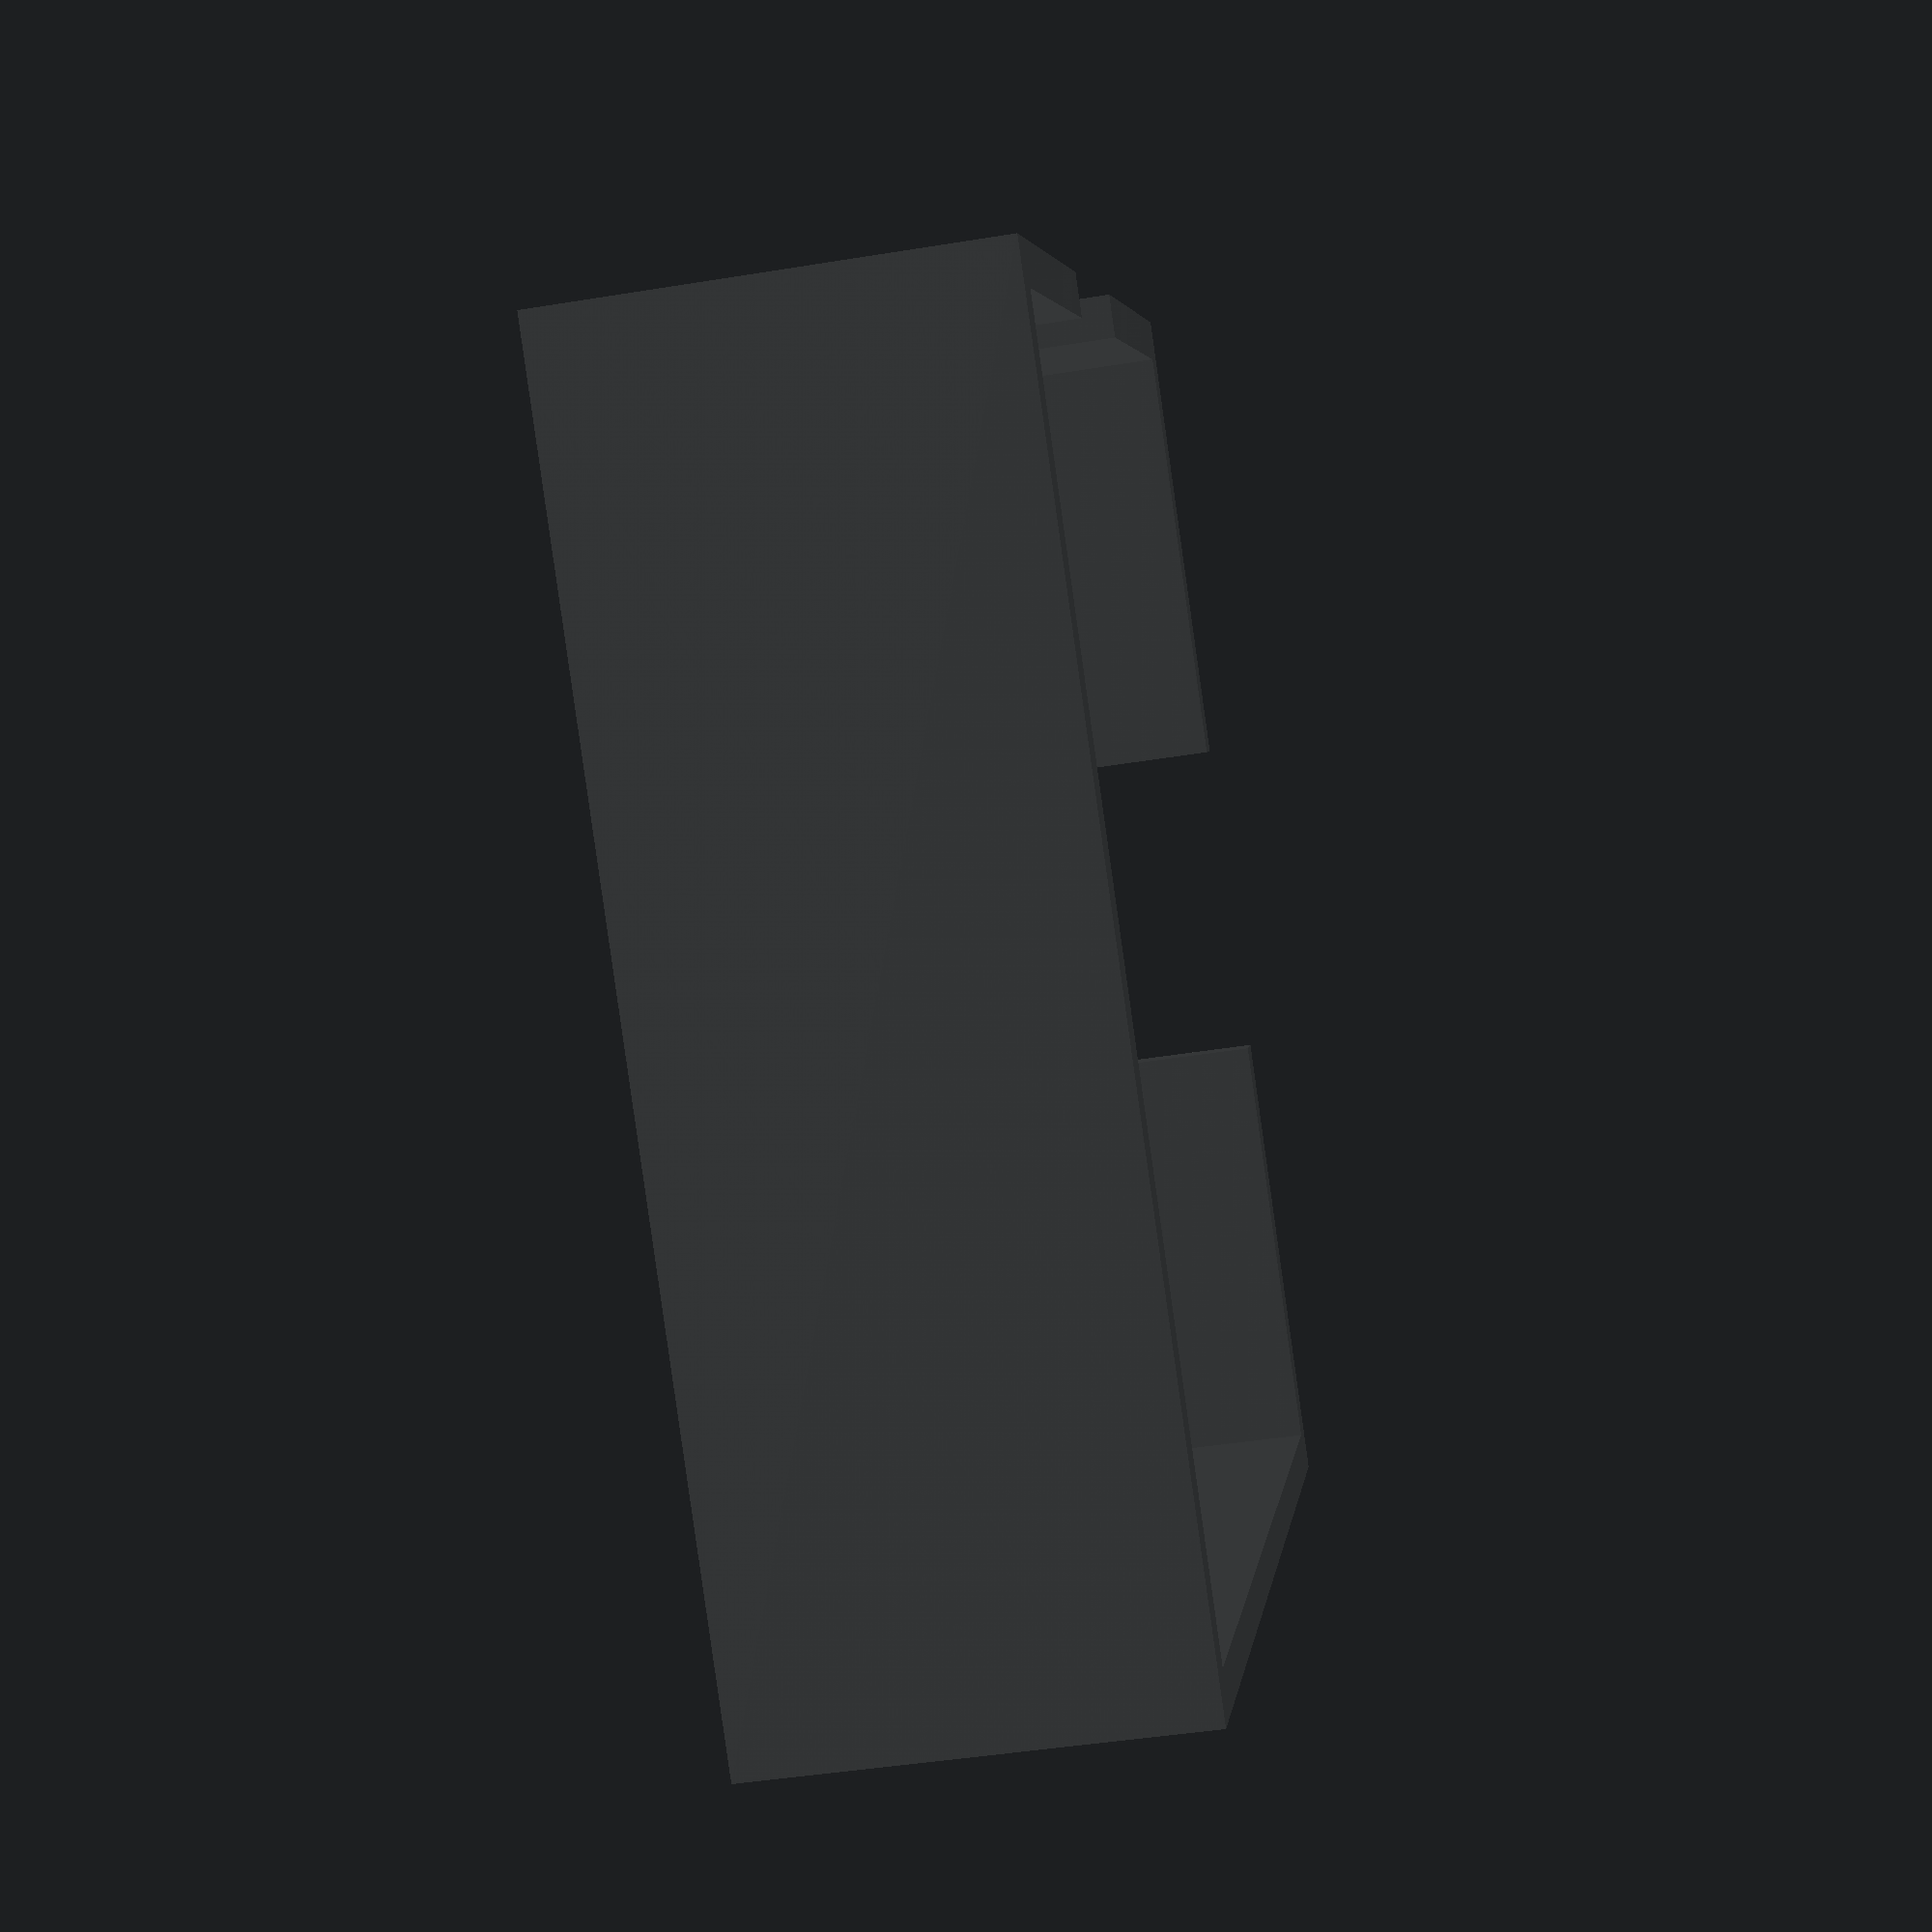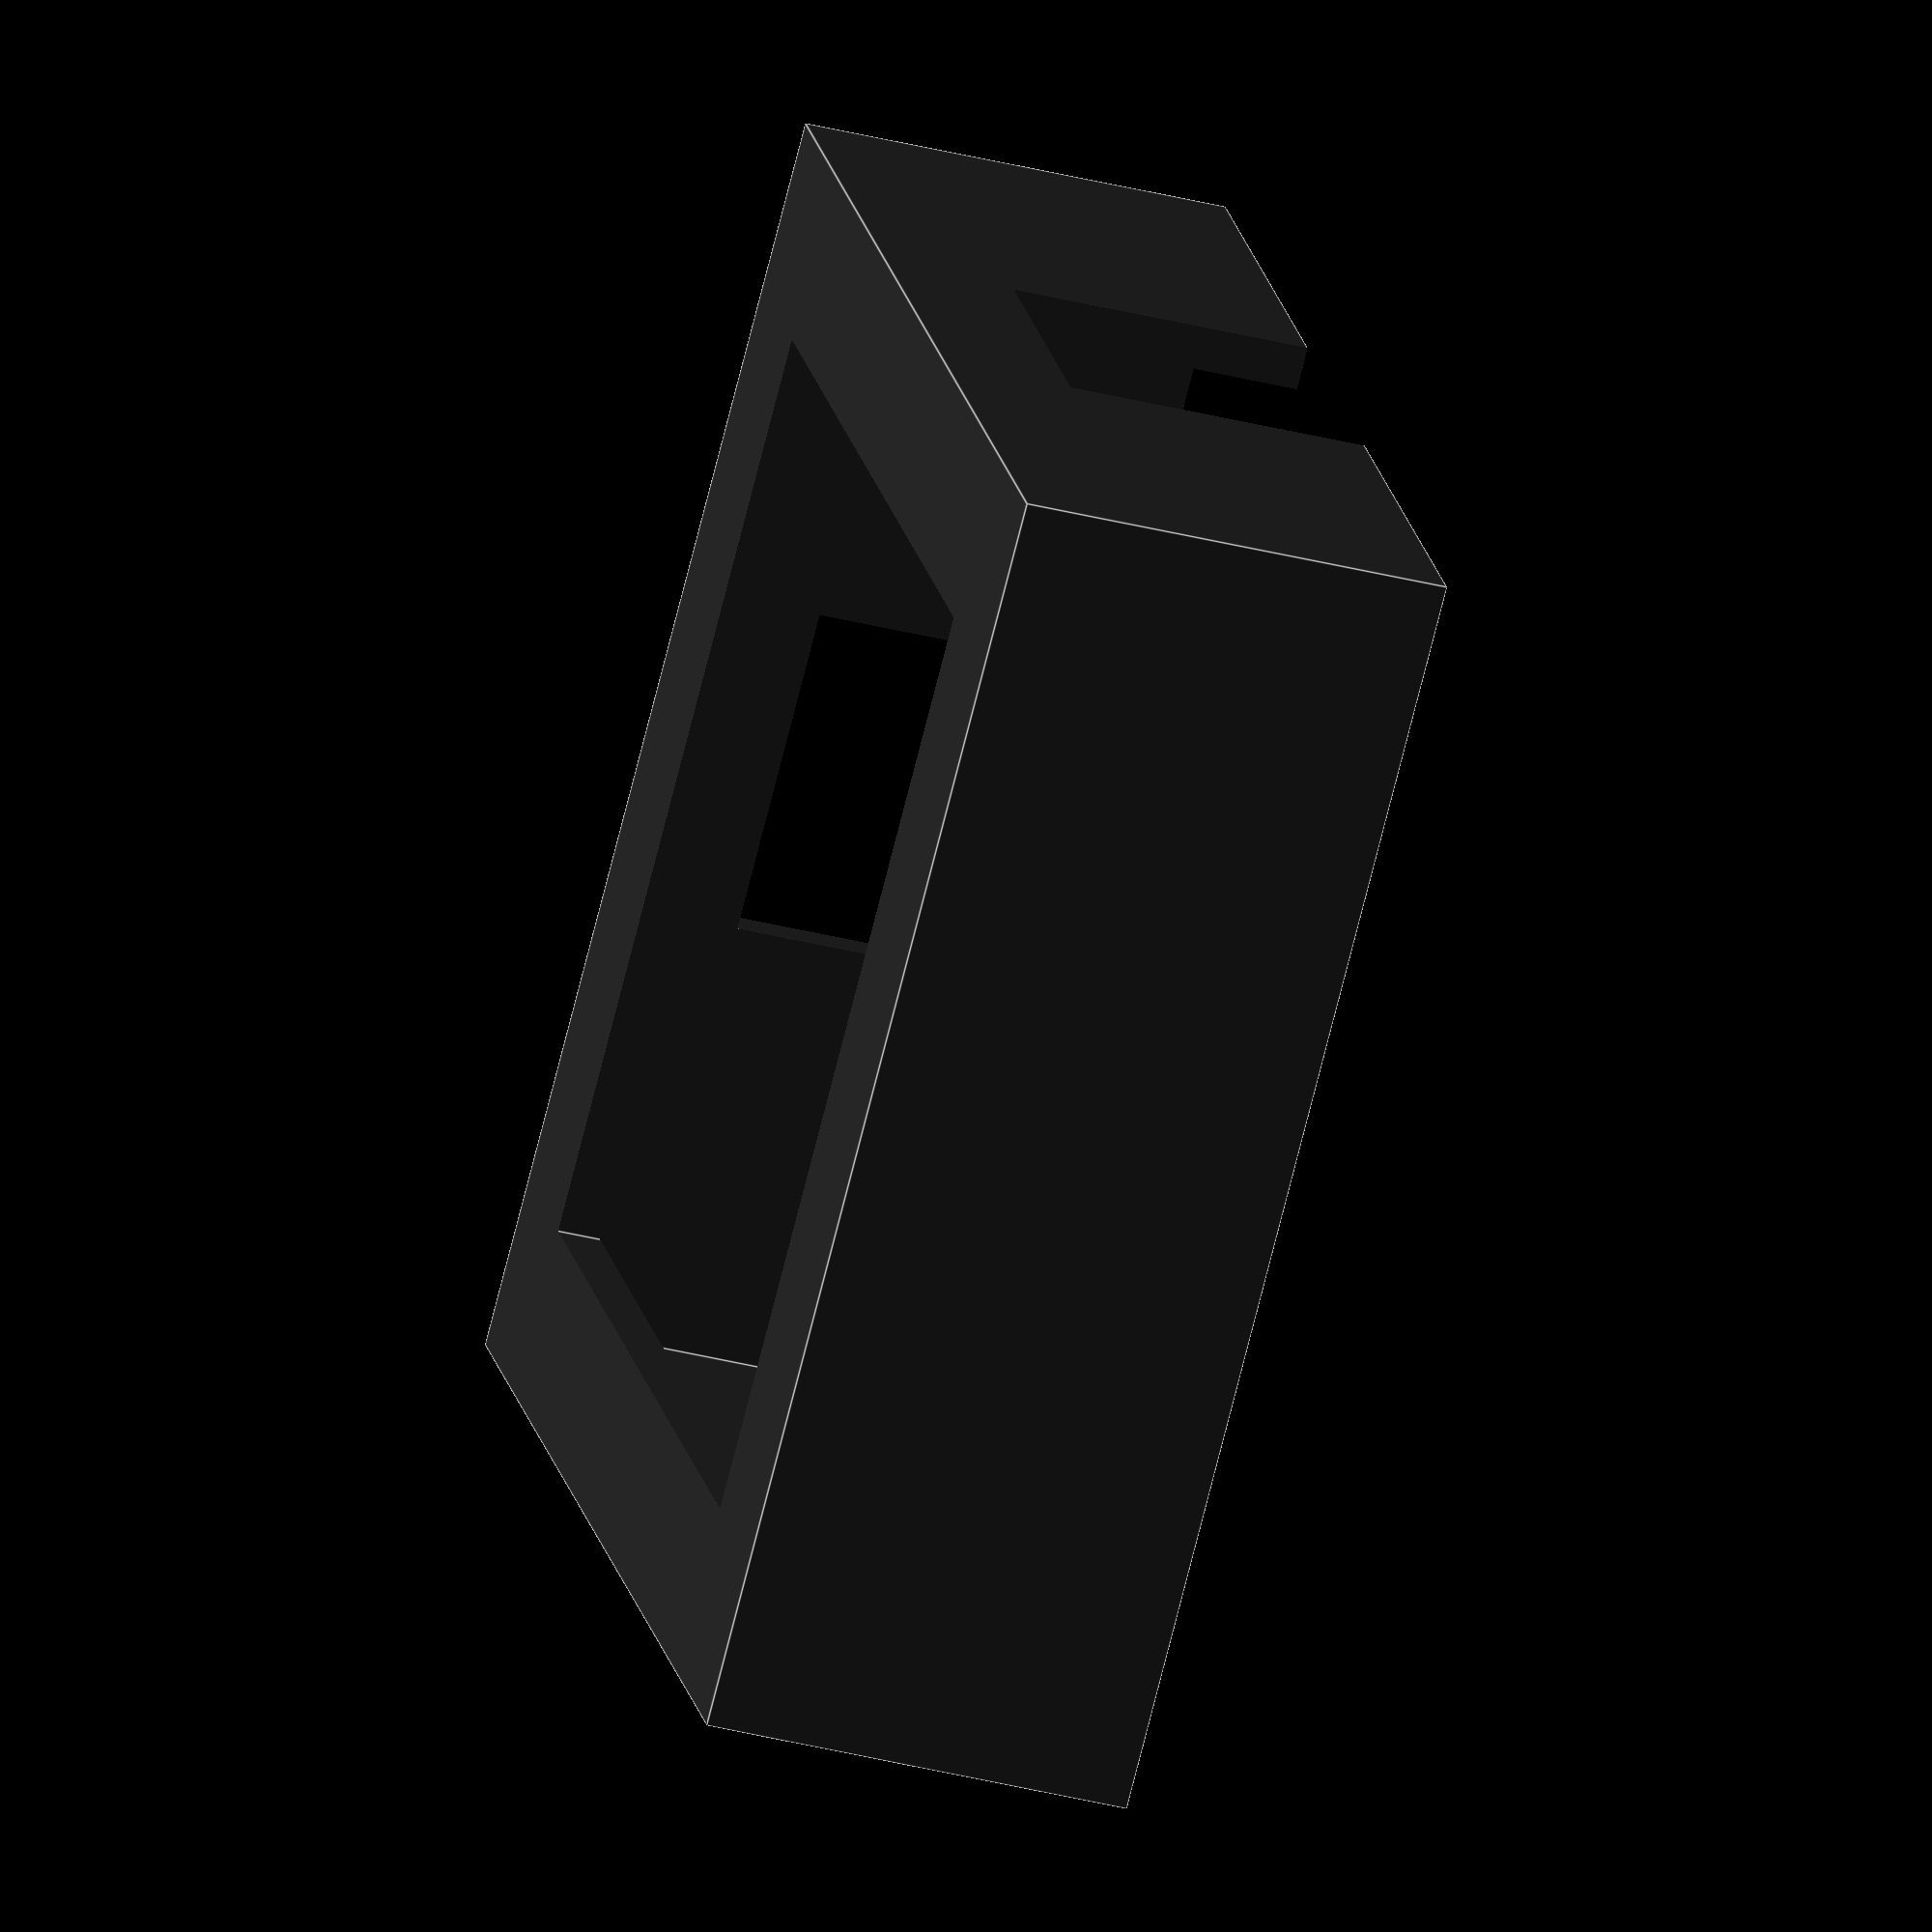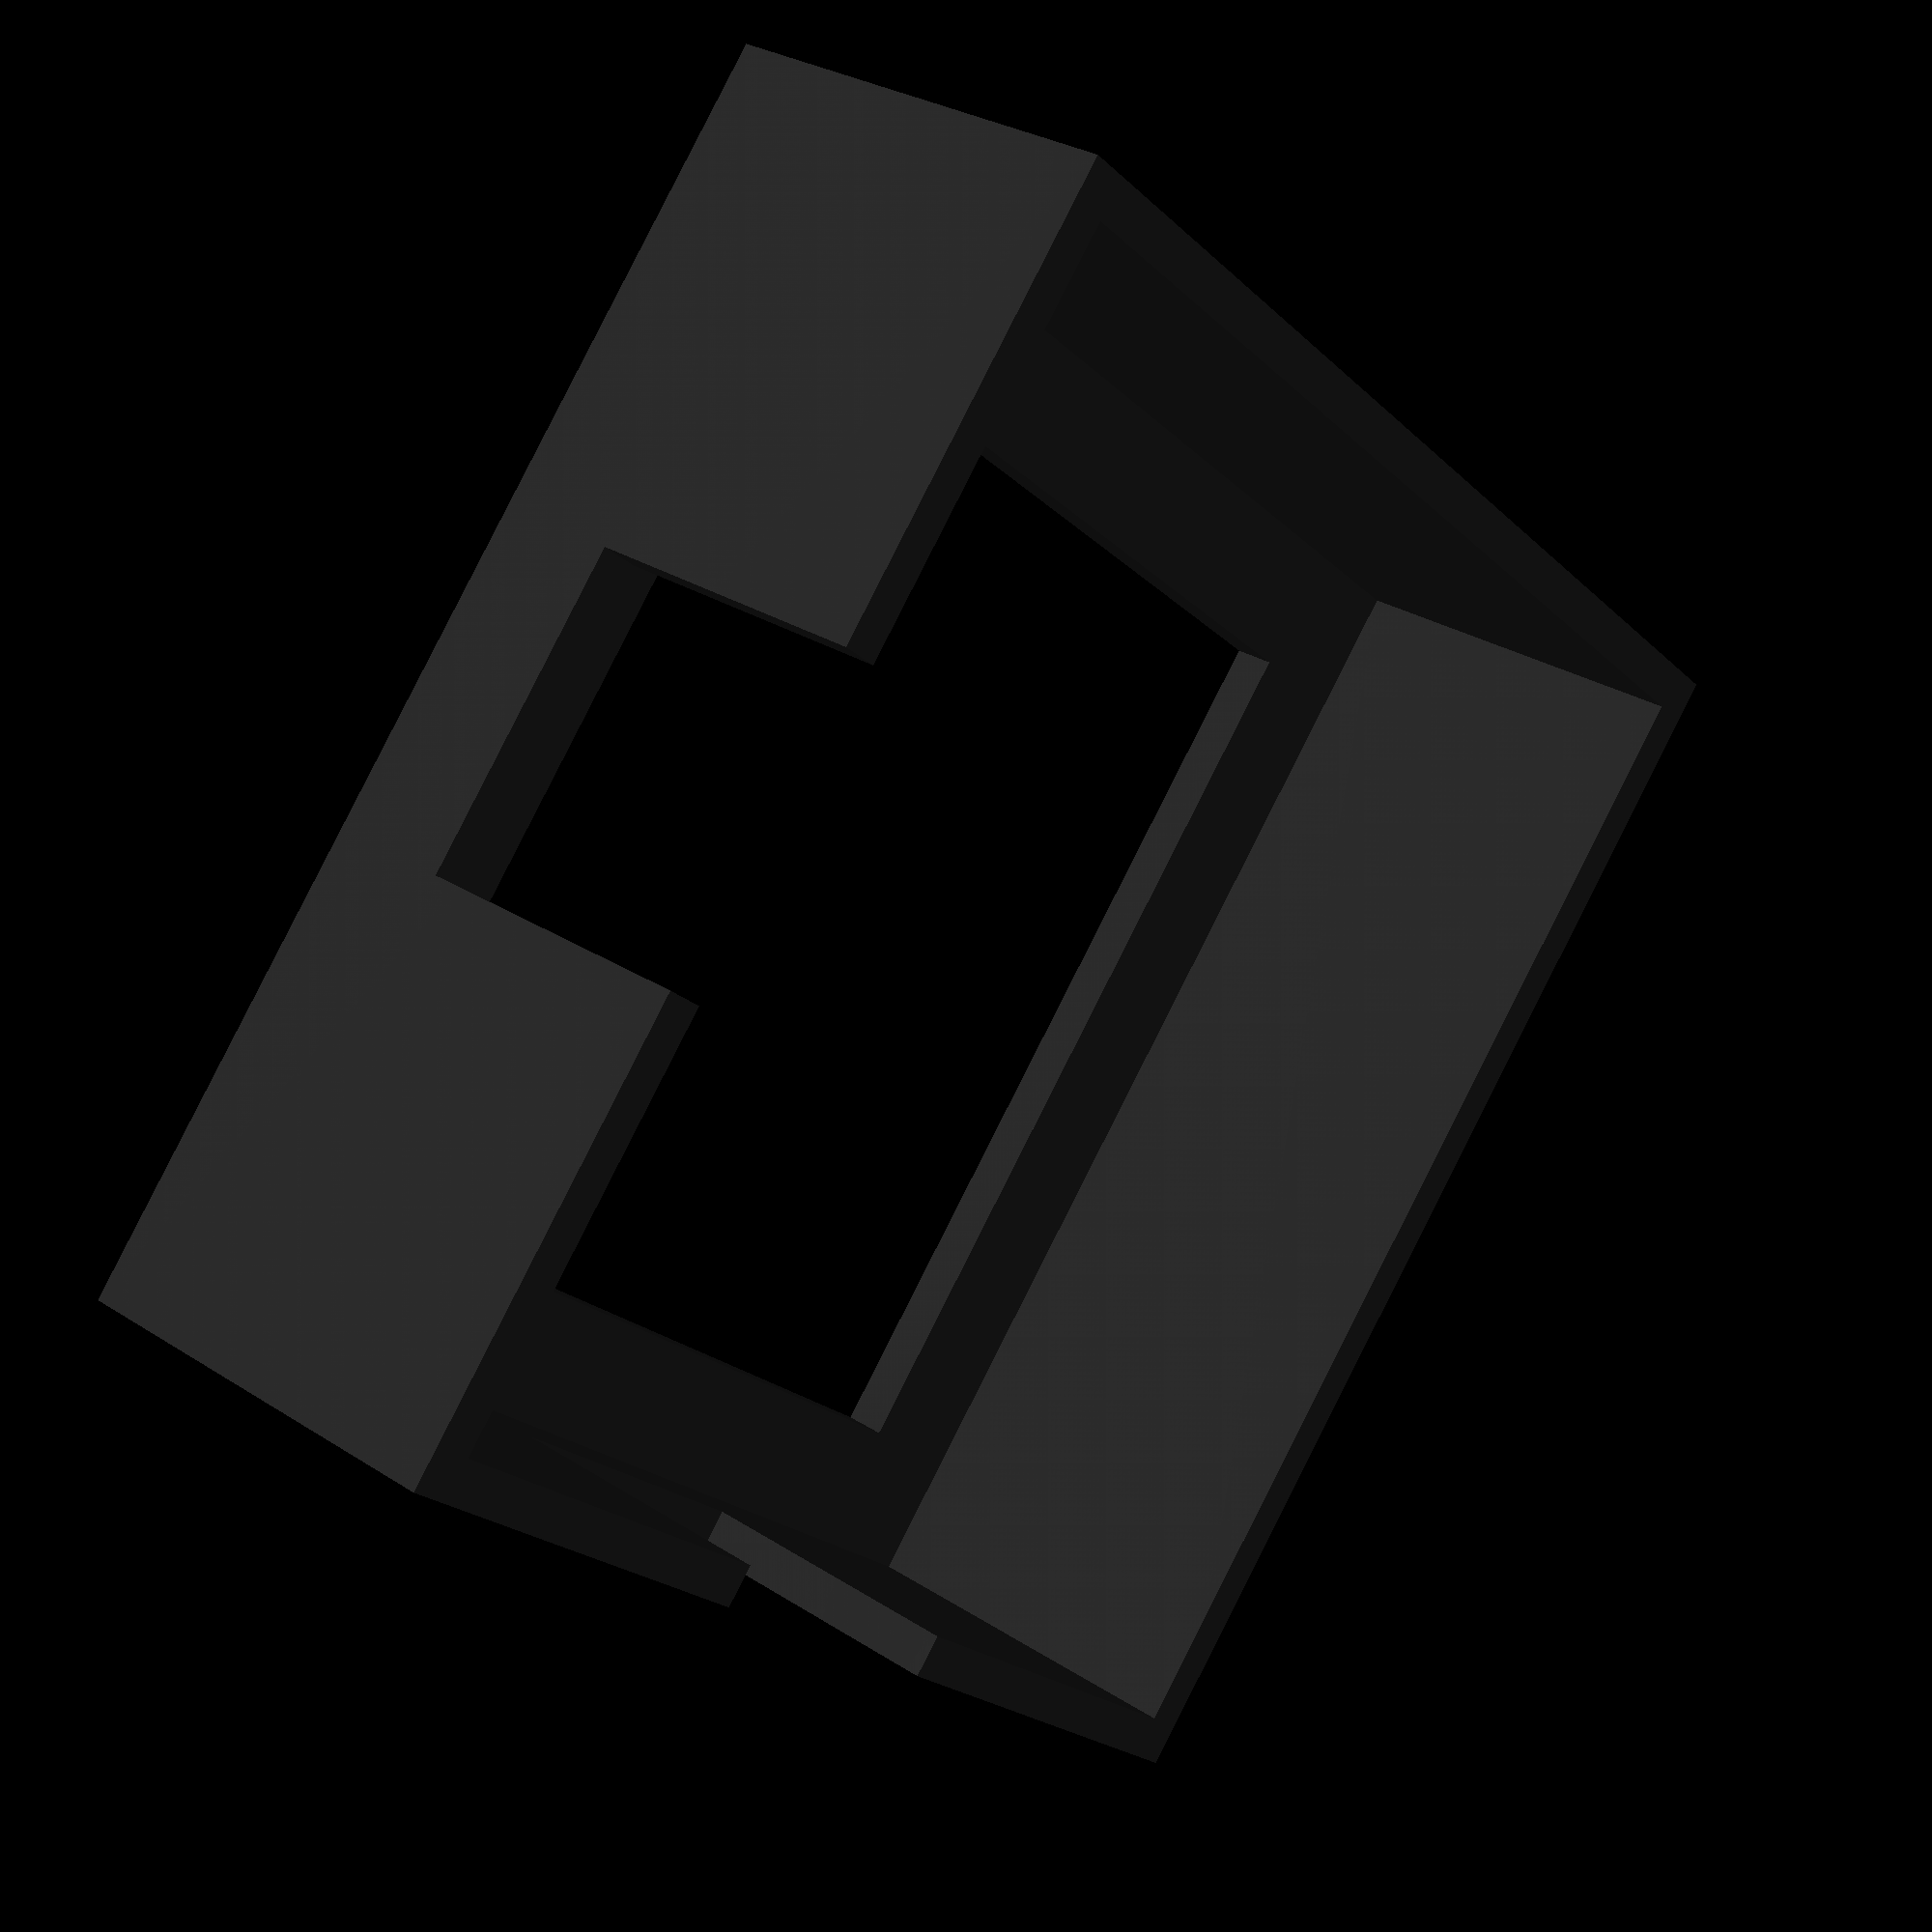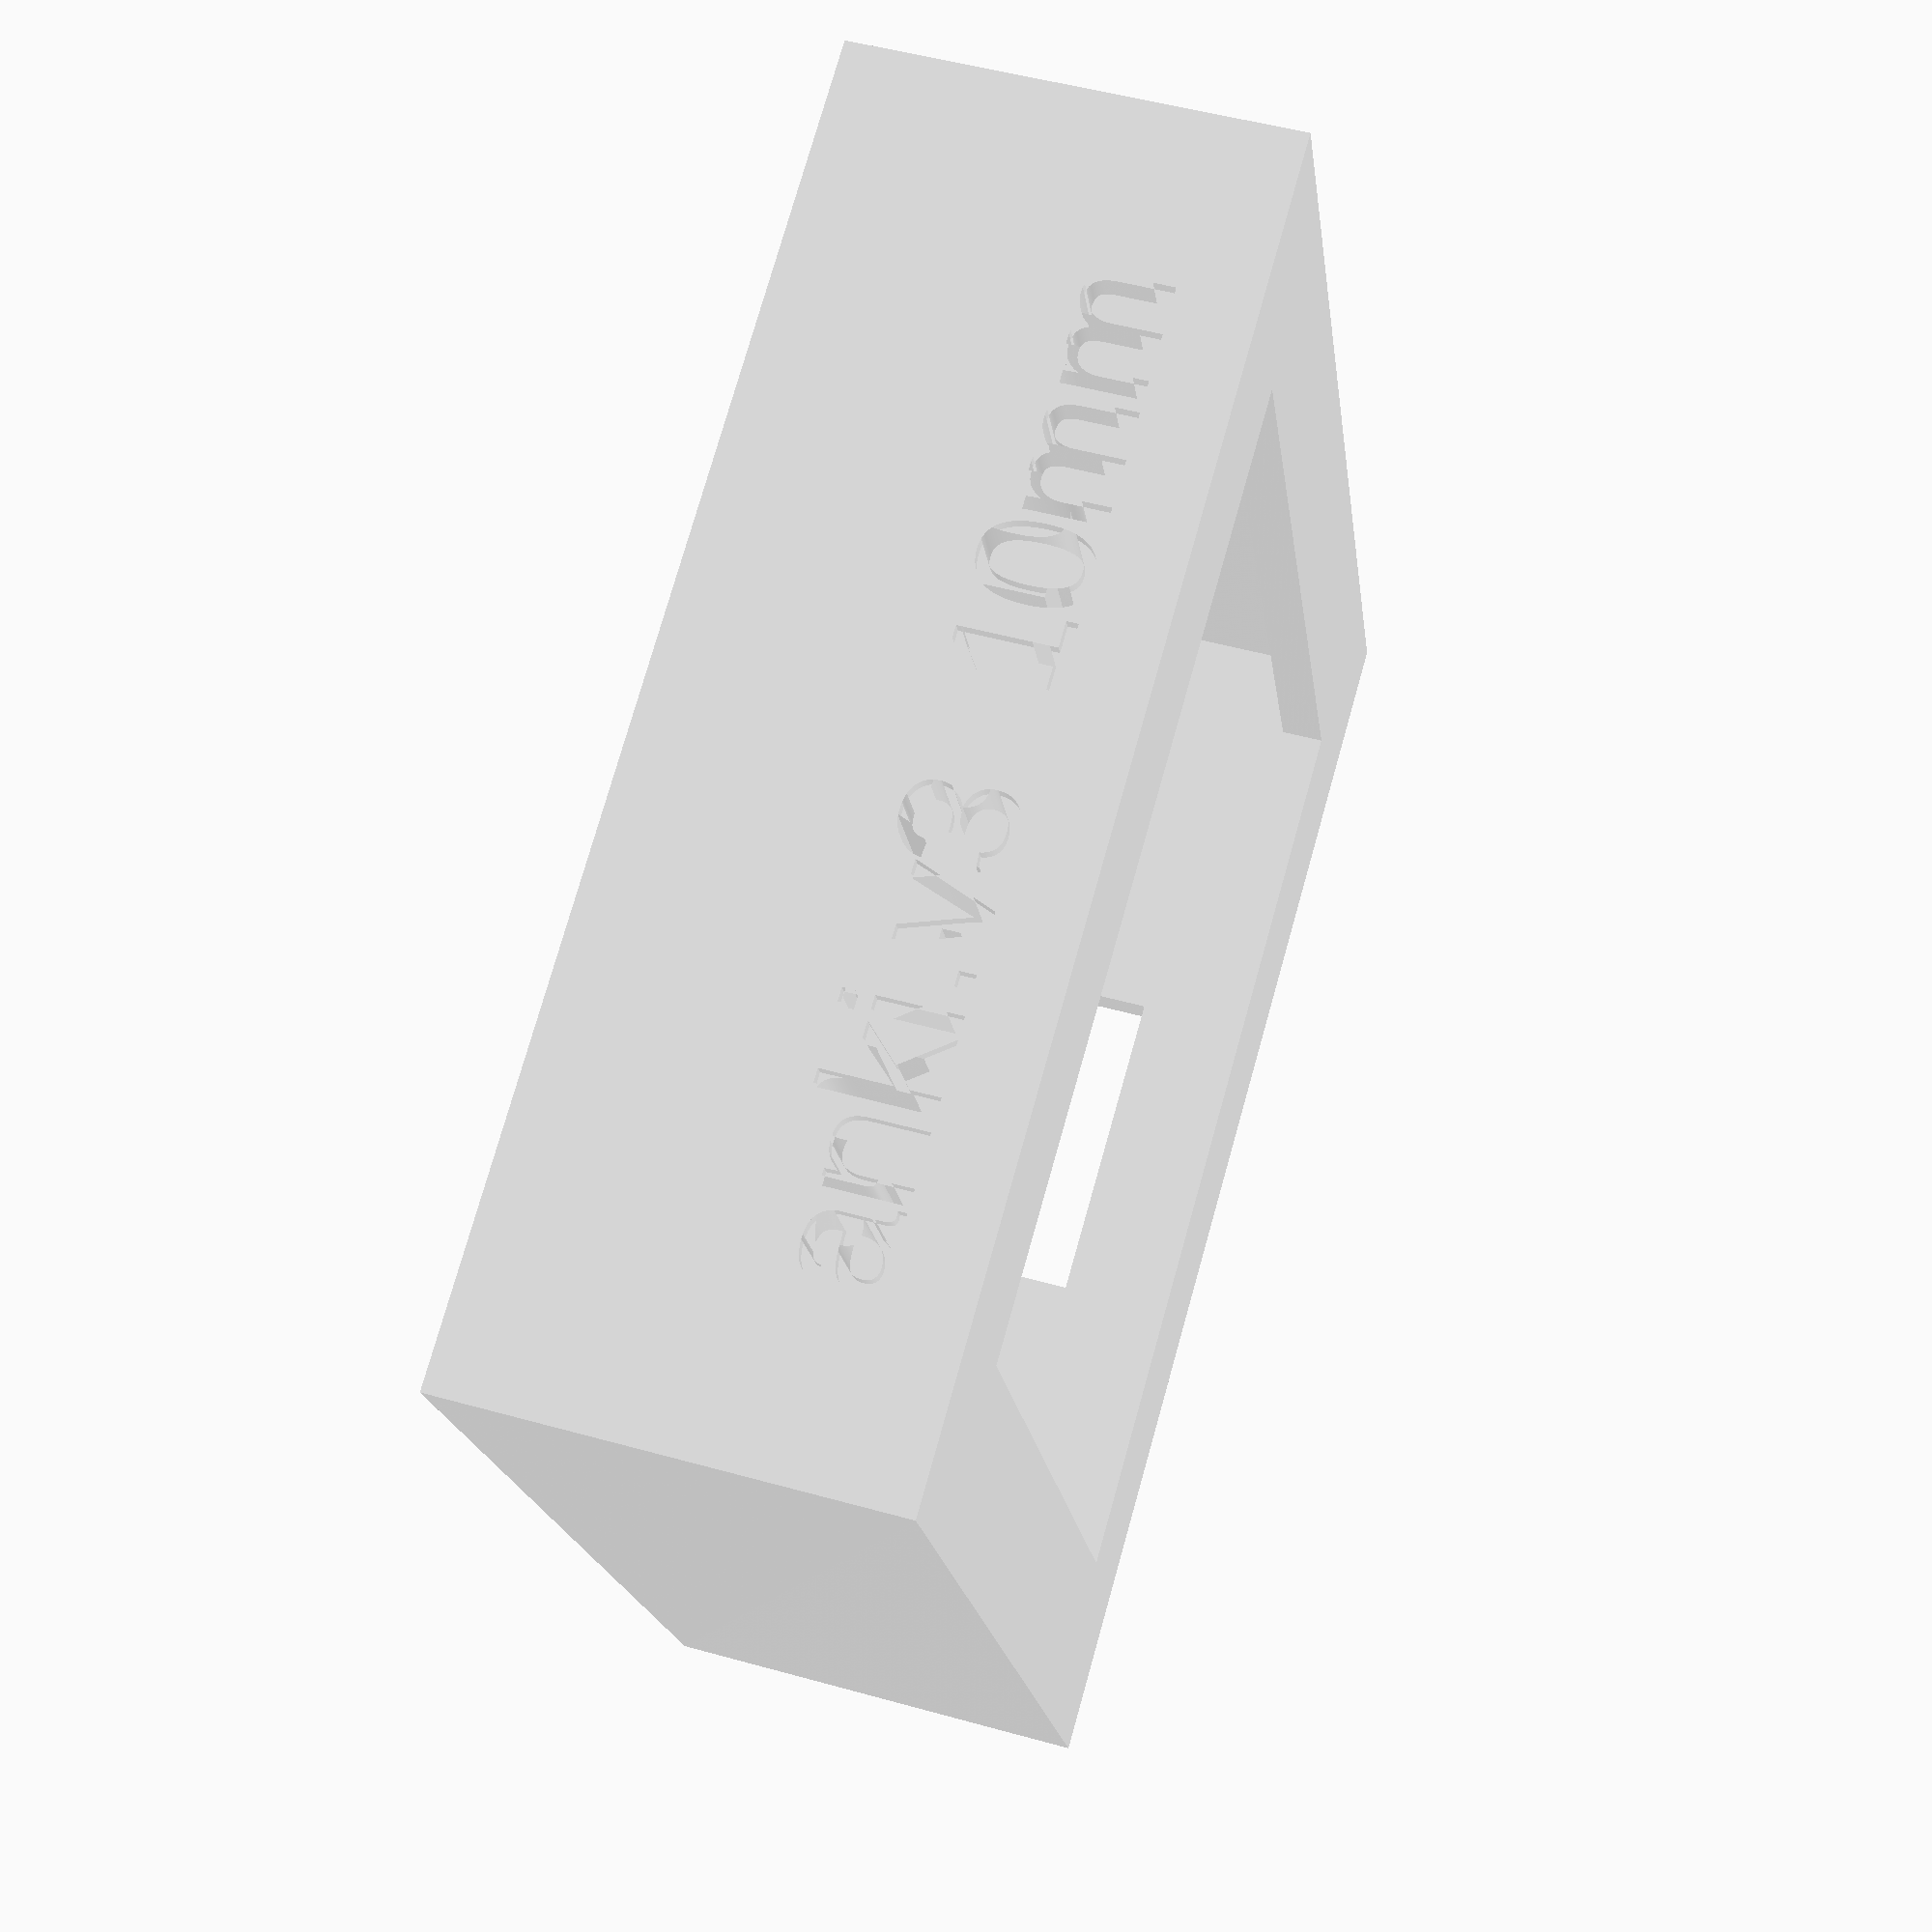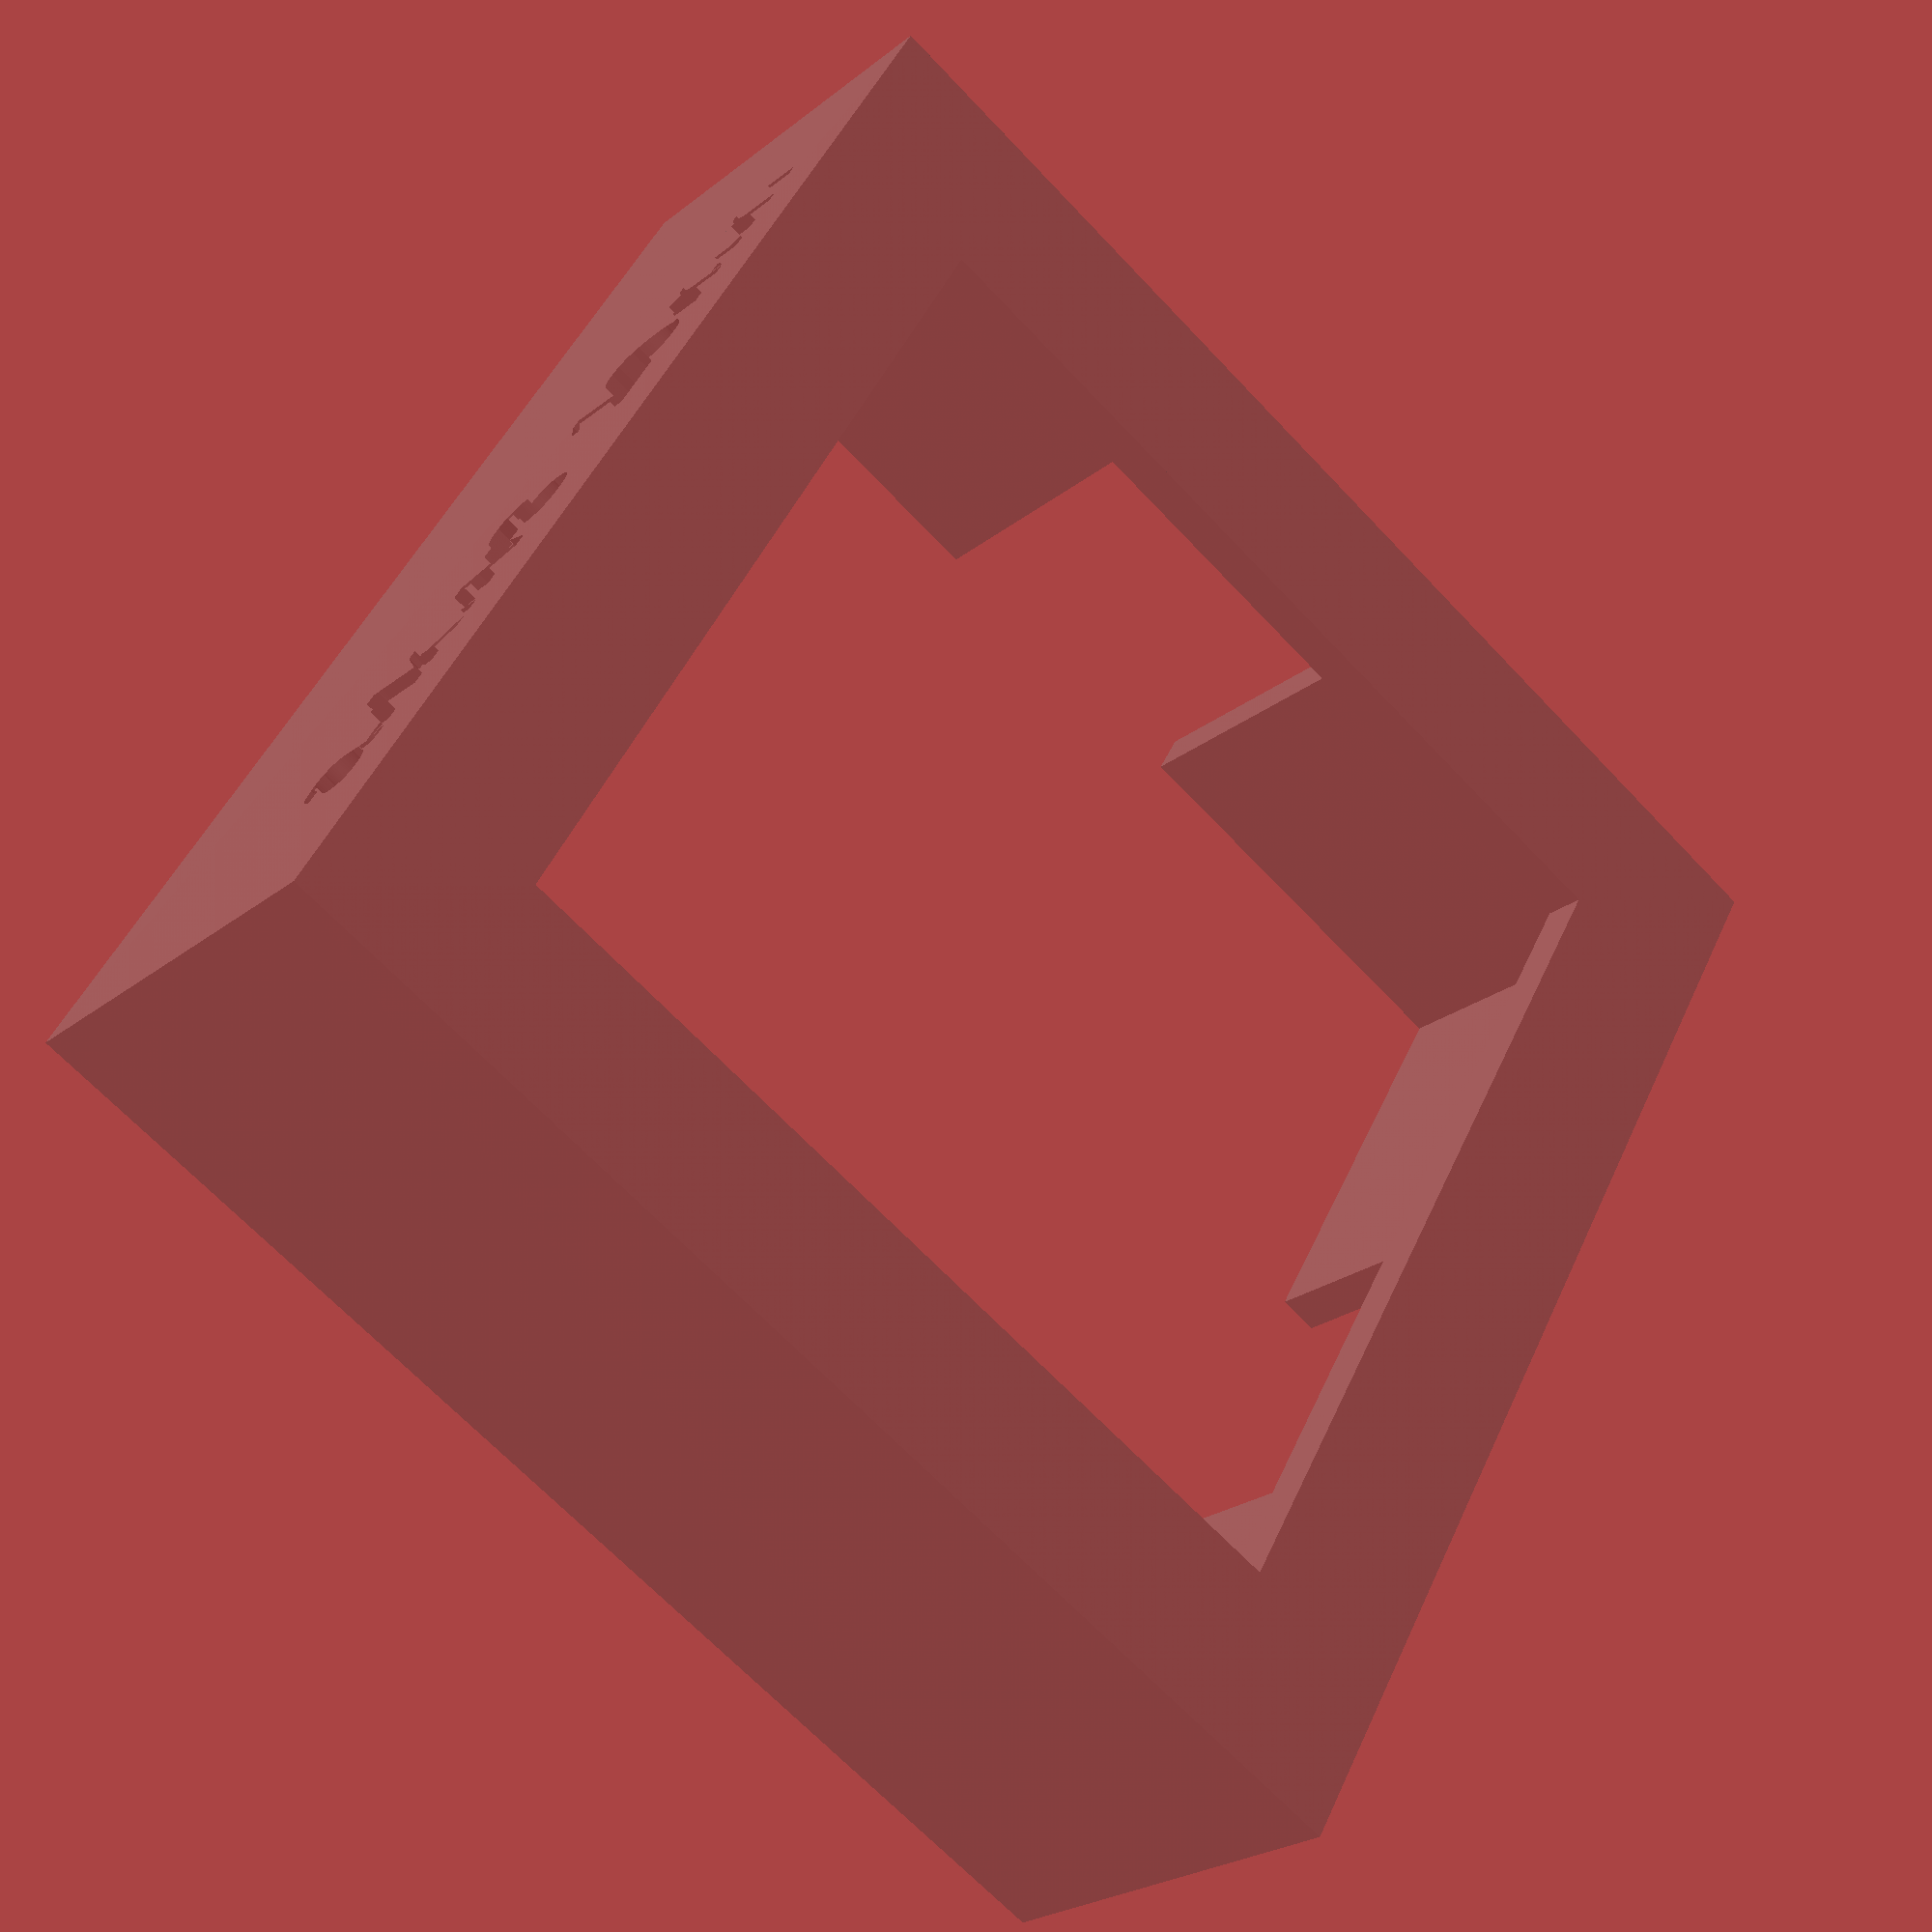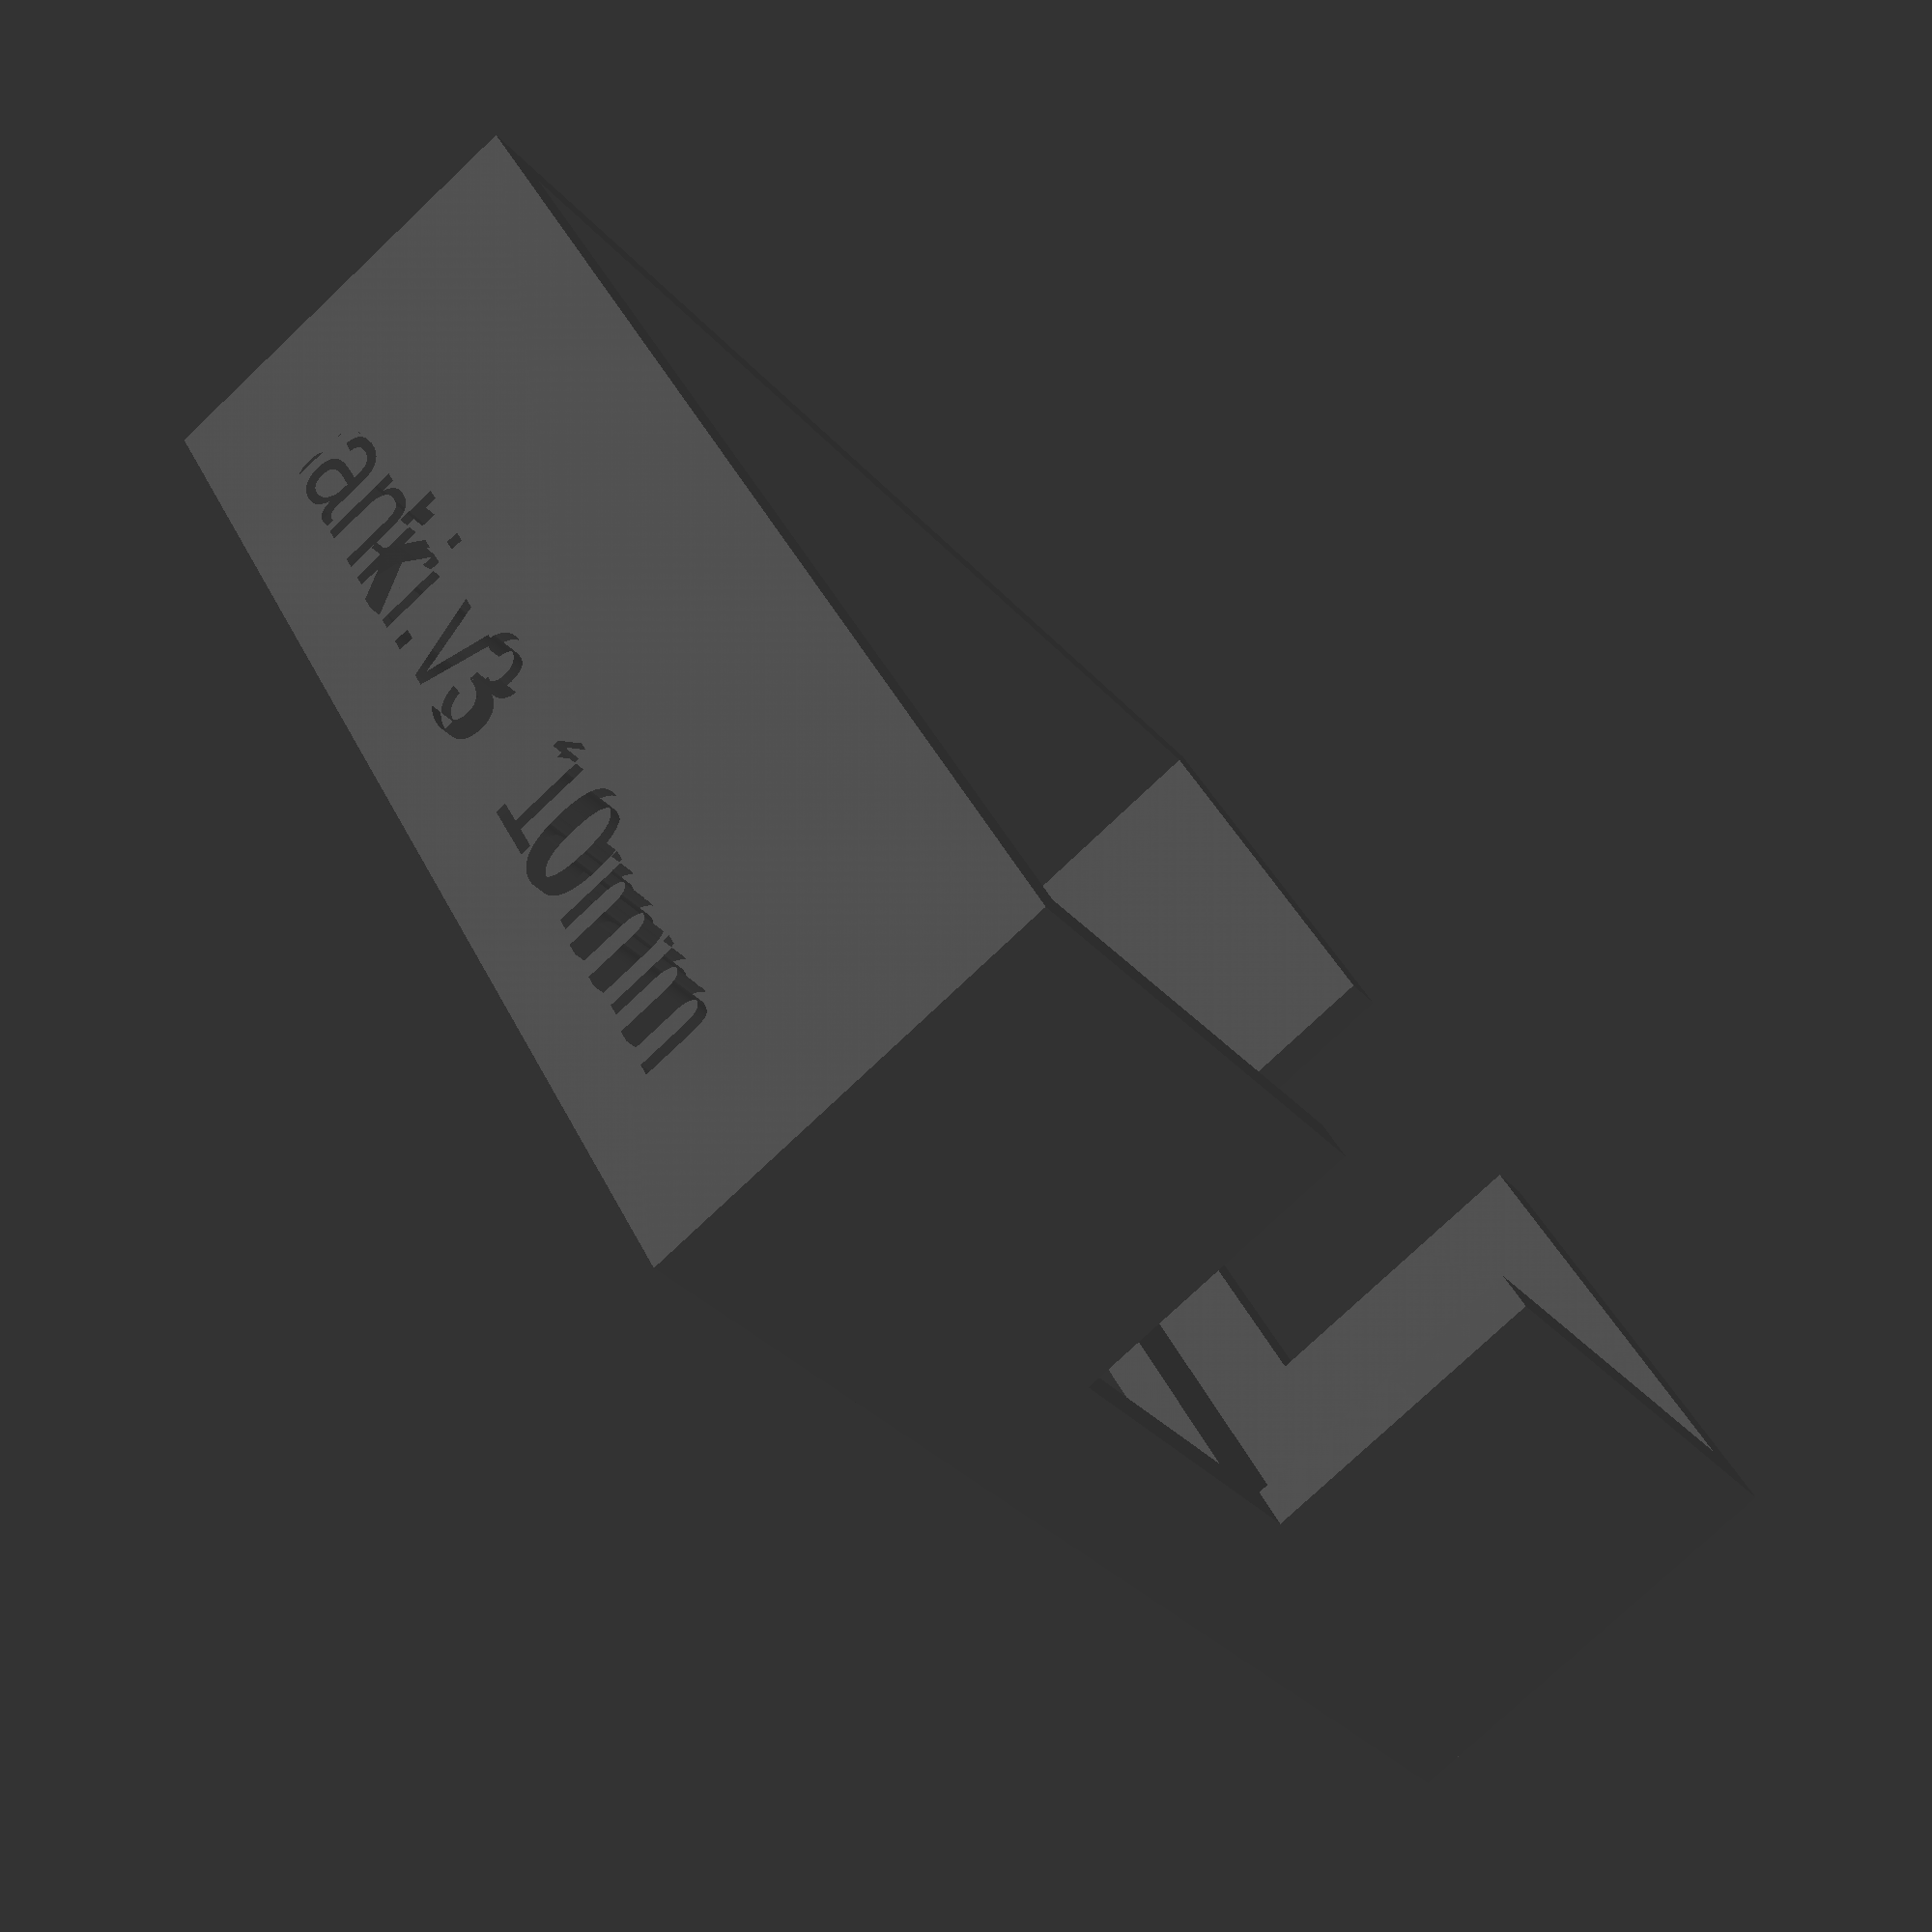
<openscad>
// Diameter, rim and height [mm]
w   = 29.6;
rim = 1;
h   = 10;
plate = 1;

font = "Liberation Sans";

cube_size = 60;
letter_size = 2.5;
letter_height = 3;

// Press F5 to get a colored preview
// Press F6 to get a rendered preview

module letter(l) {
	// Use linear_extrude() to make the letters 3D objects as they
	// are only 2D shapes when only using text()
	linear_extrude(height = letter_height) {
		text(l, size = letter_size, font = font, halign = "center", valign = "center", $fn = 200);
	}
}


color([0.5,0.5,0.5,0.3]) {
	difference()  {
		cube([w,w,h],center=true, $fn=200);
        
        // INSET, "HOLE" in the center
		translate([0,0,plate]){
			cube([w-2*rim,w-2*rim,h], center=true, $fn=200);
		}

        // BASE PLATE
		translate([0,0,-plate]){
			cube([w-8*rim,w-8*rim,h], center=true, $fn=200);
		}

        // Window 1
		translate([20,0,plate*3]){
			cube([w+20*rim,w-22*rim,h], center=true, $fn=200);
		}

        // Window 2
		translate([0,20,plate*3]){
			cube([w-22*rim,w+20*rim,h], center=true, $fn=200);
		} 
        
        translate([0,-14.5,-2]) {
            rotate([90,0,0]) {
                letter(str("anki.v3  ",h,"mm"));
            }
        }
	}
}
</openscad>
<views>
elev=44.5 azim=311.8 roll=280.8 proj=p view=solid
elev=39.3 azim=304.7 roll=252.6 proj=o view=edges
elev=151.0 azim=41.0 roll=226.4 proj=p view=solid
elev=130.0 azim=23.5 roll=72.9 proj=p view=solid
elev=204.0 azim=60.2 roll=37.8 proj=p view=solid
elev=257.4 azim=233.7 roll=226.6 proj=p view=solid
</views>
